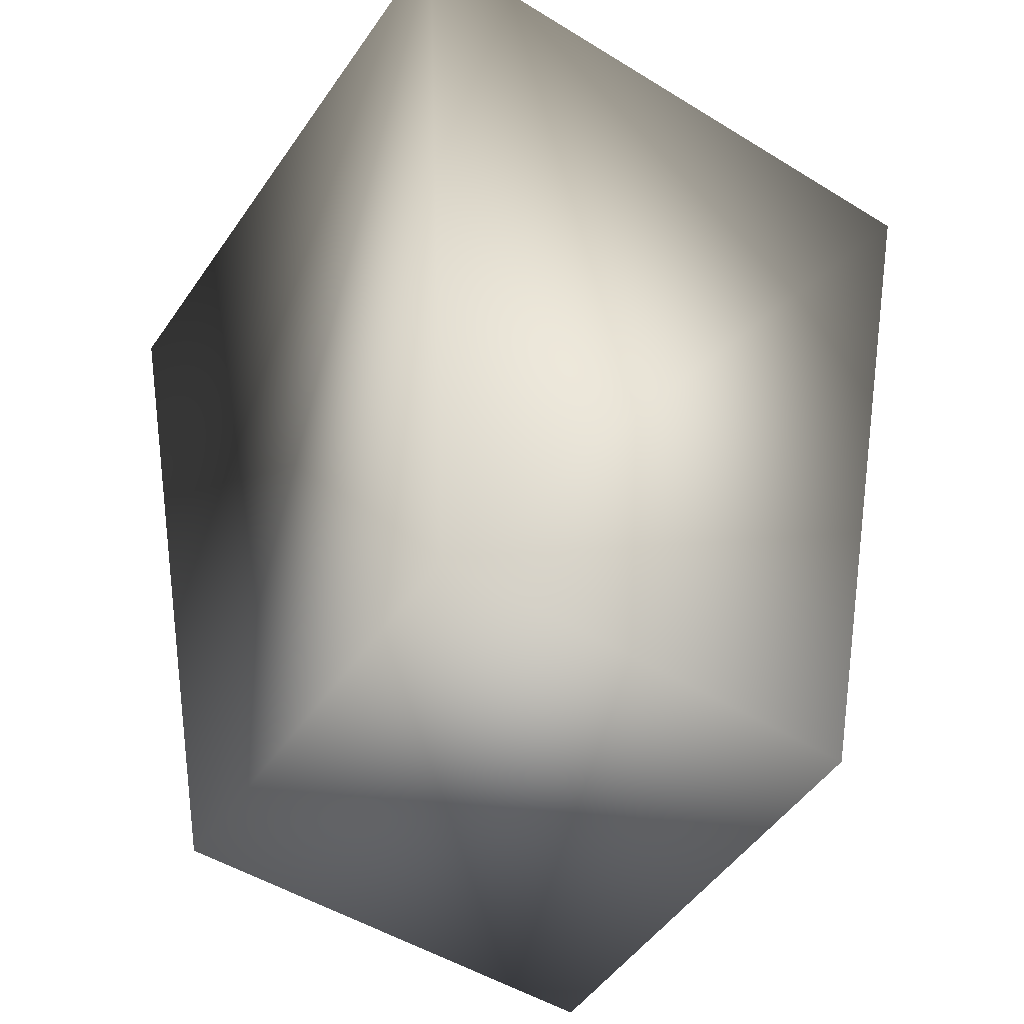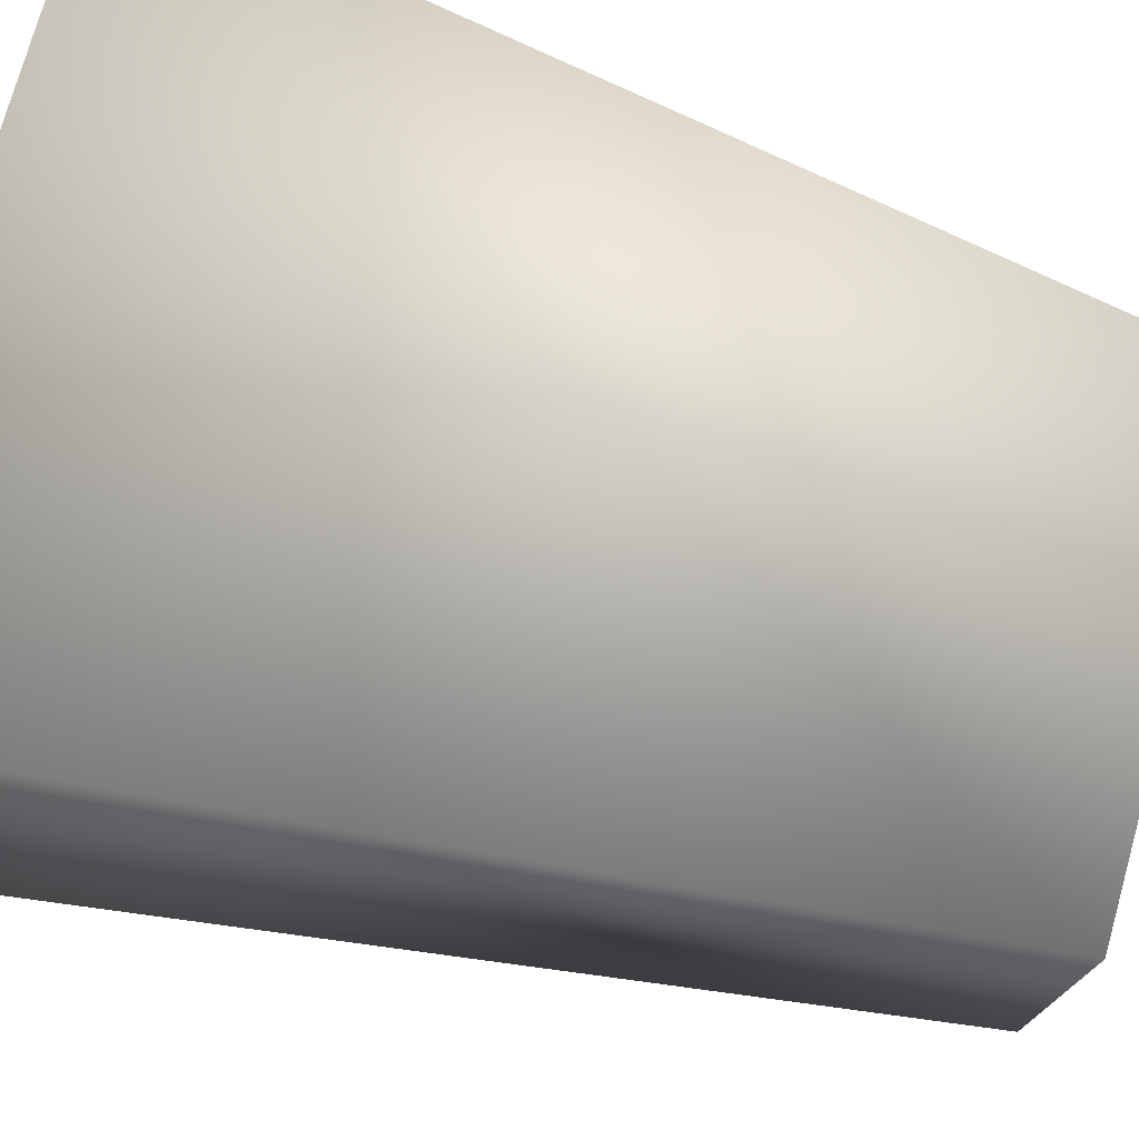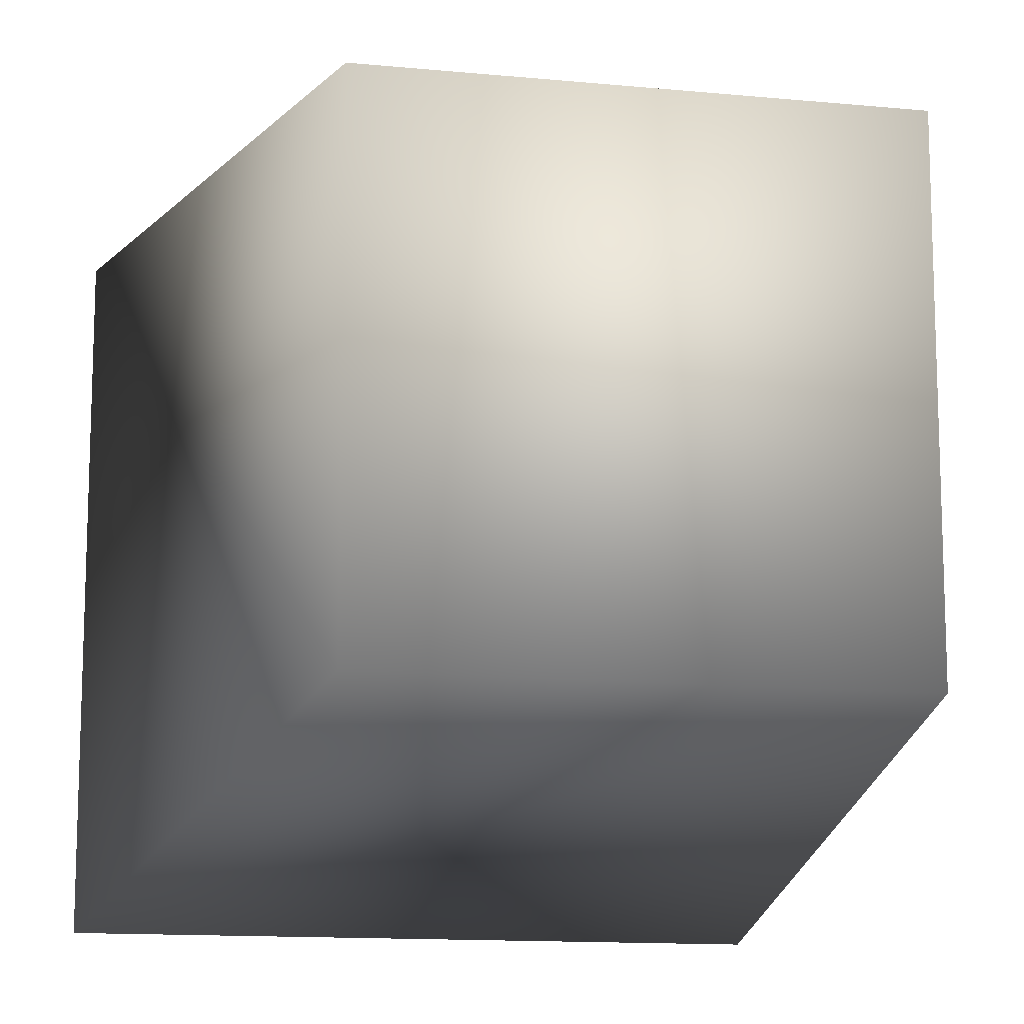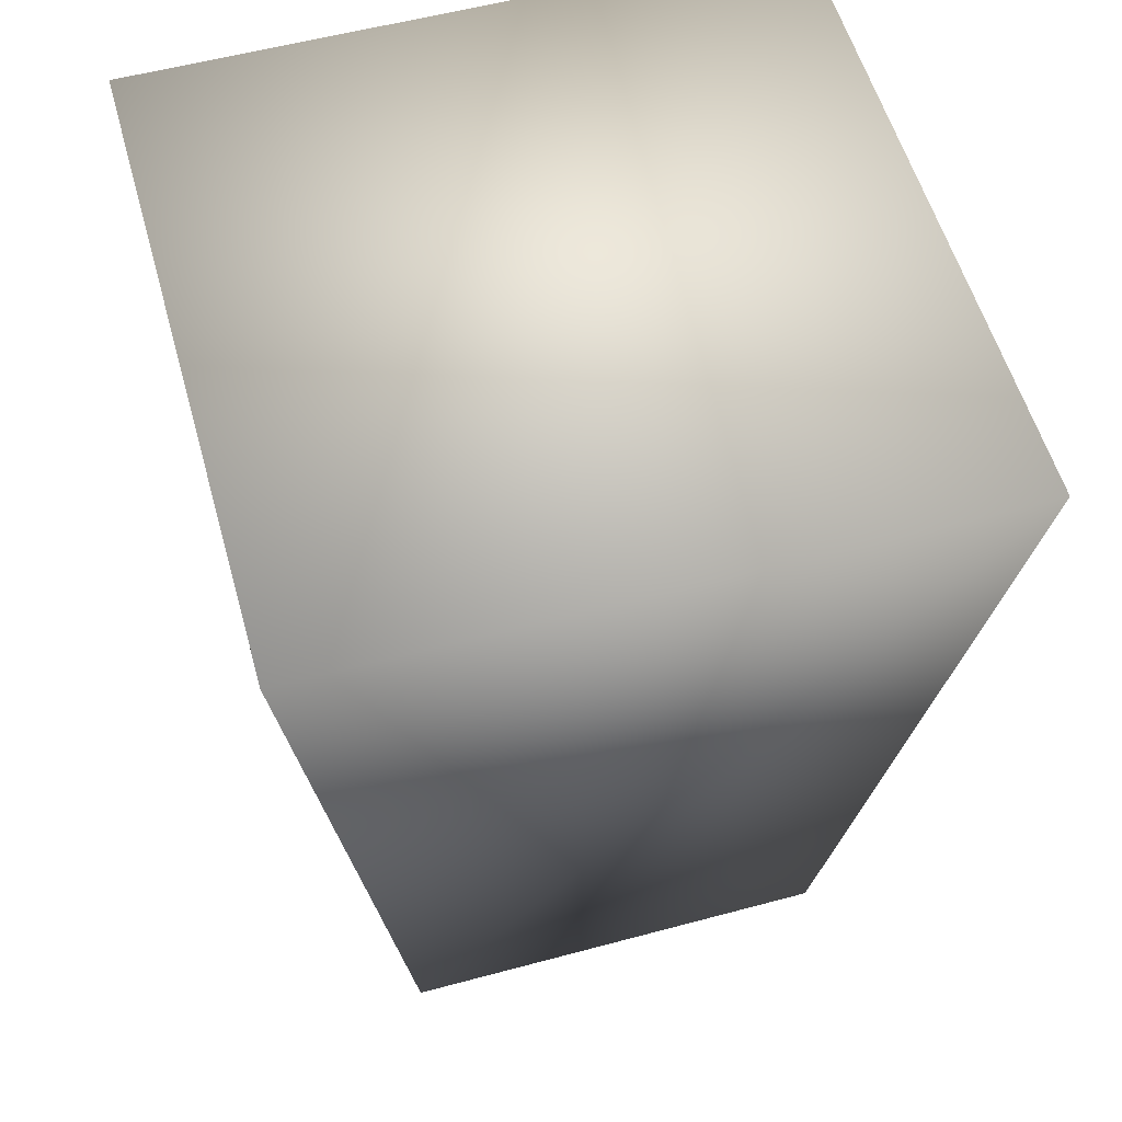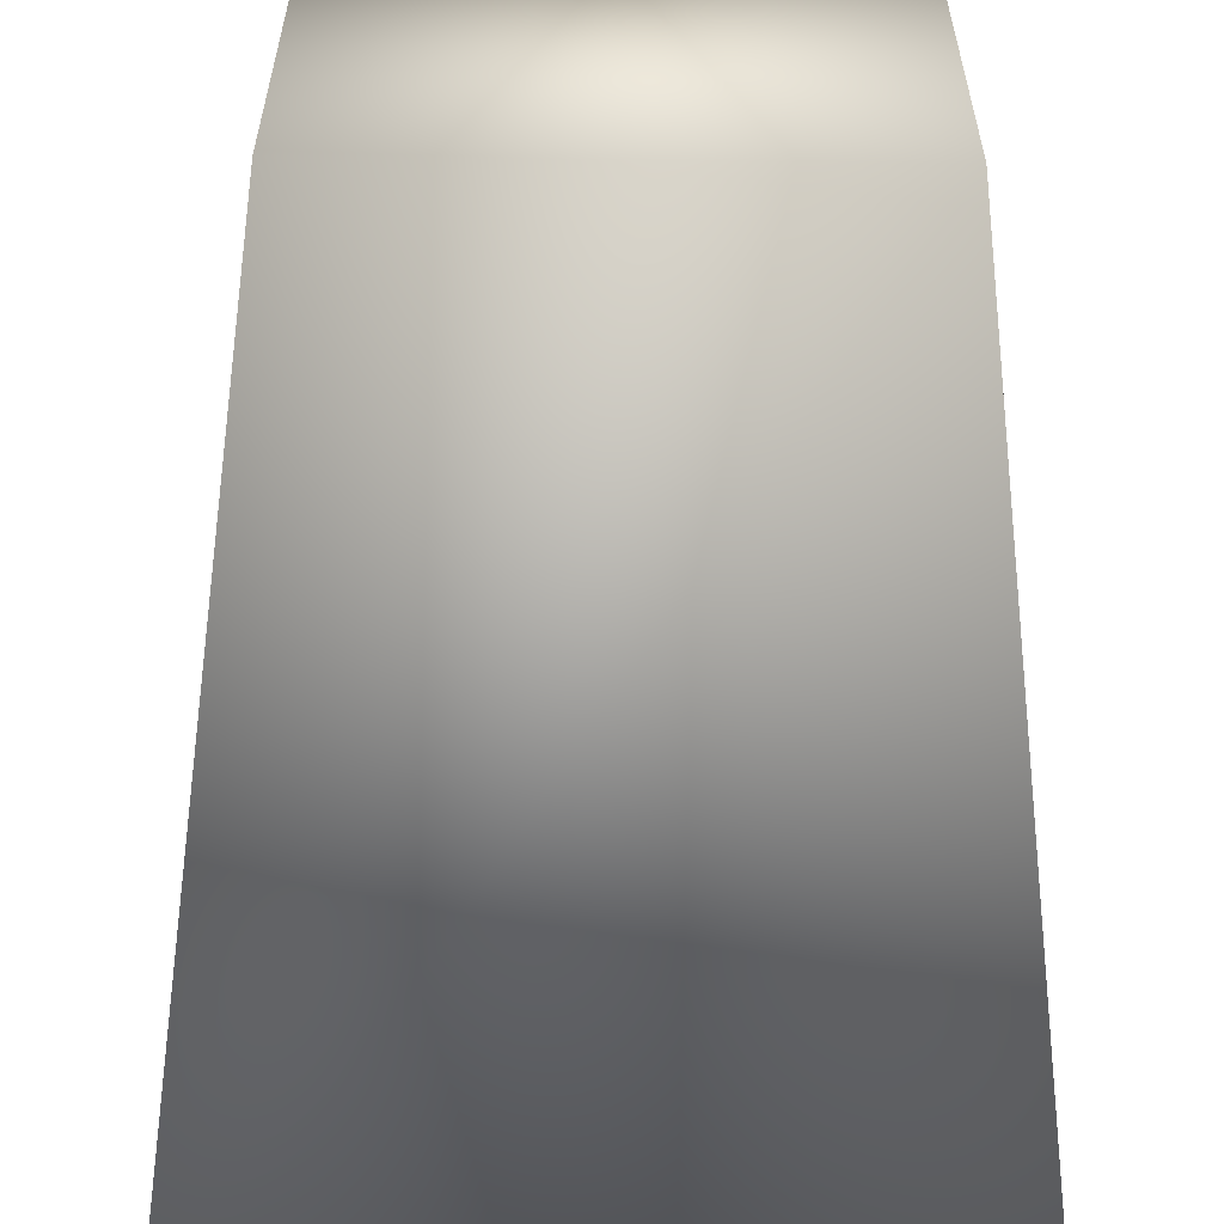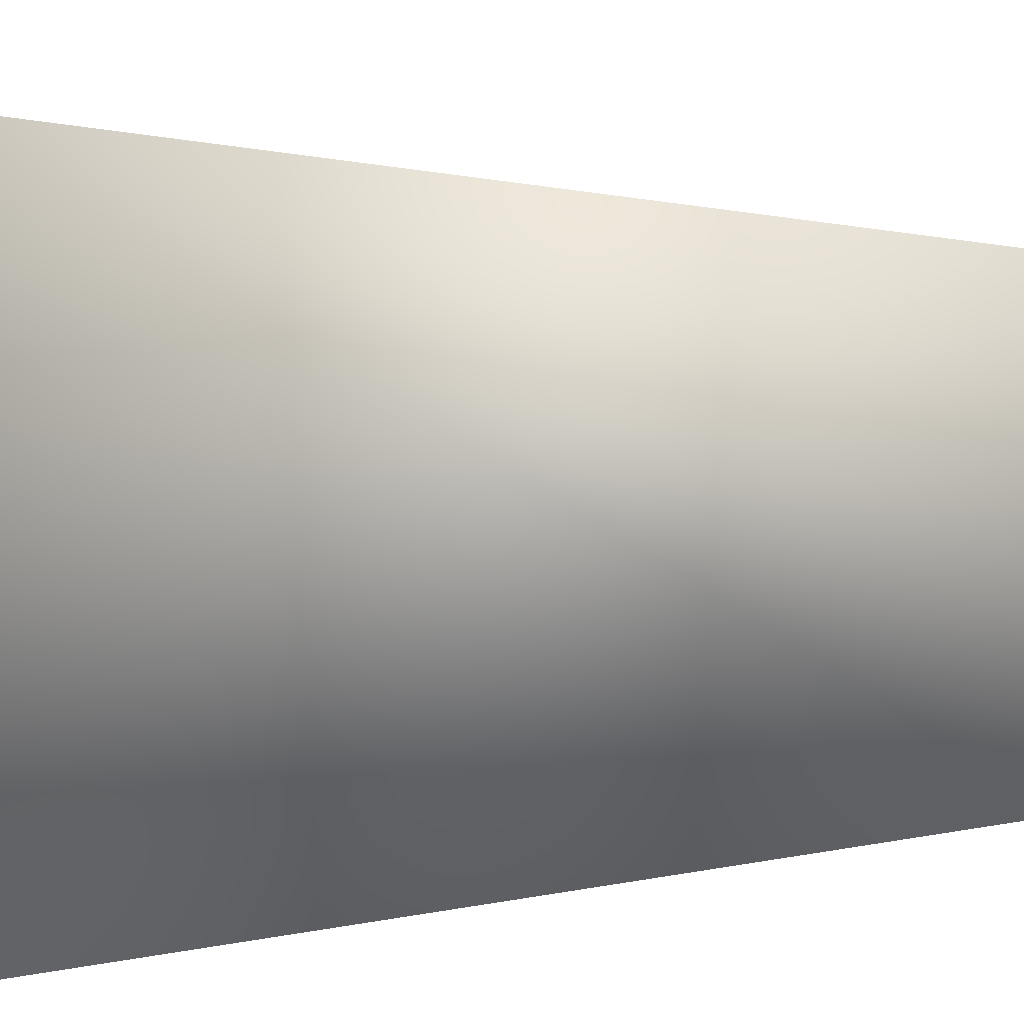
<metadata>
{"format":"obj","ext":"obj","renderer":"f3d","projection":"perspective","resolution":1024,"background":"white","views":[{"elev":-50.8,"azim":-123.8,"up":"+Z"},{"elev":75.4,"azim":105.7,"up":"+Y"},{"elev":-12.9,"azim":167.4,"up":"+Y"},{"elev":56.6,"azim":-15.7,"up":"+Z"},{"elev":-60.0,"azim":179.4,"up":"+Y"},{"elev":5.3,"azim":89.1,"up":"+Y"}]}
</metadata>
<code>
v -0.15 -0.15 0.2
v 0.15 -0.15 0.2
v -0.1 -0.1 -0.2
v 0.1 -0.1 -0.2
v -0.1 0.1 -0.2
v 0.1 0.1 -0.2
v -0.15 0.15 0.2
v 0.15 0.15 0.2
f 8 7 1
f 2 8 1
f 3 2 1
f 5 3 1
f 7 5 1
f 4 8 2
f 3 4 2
f 5 4 3
f 5 6 4
f 6 8 4
f 7 6 5
f 7 8 6

</code>
